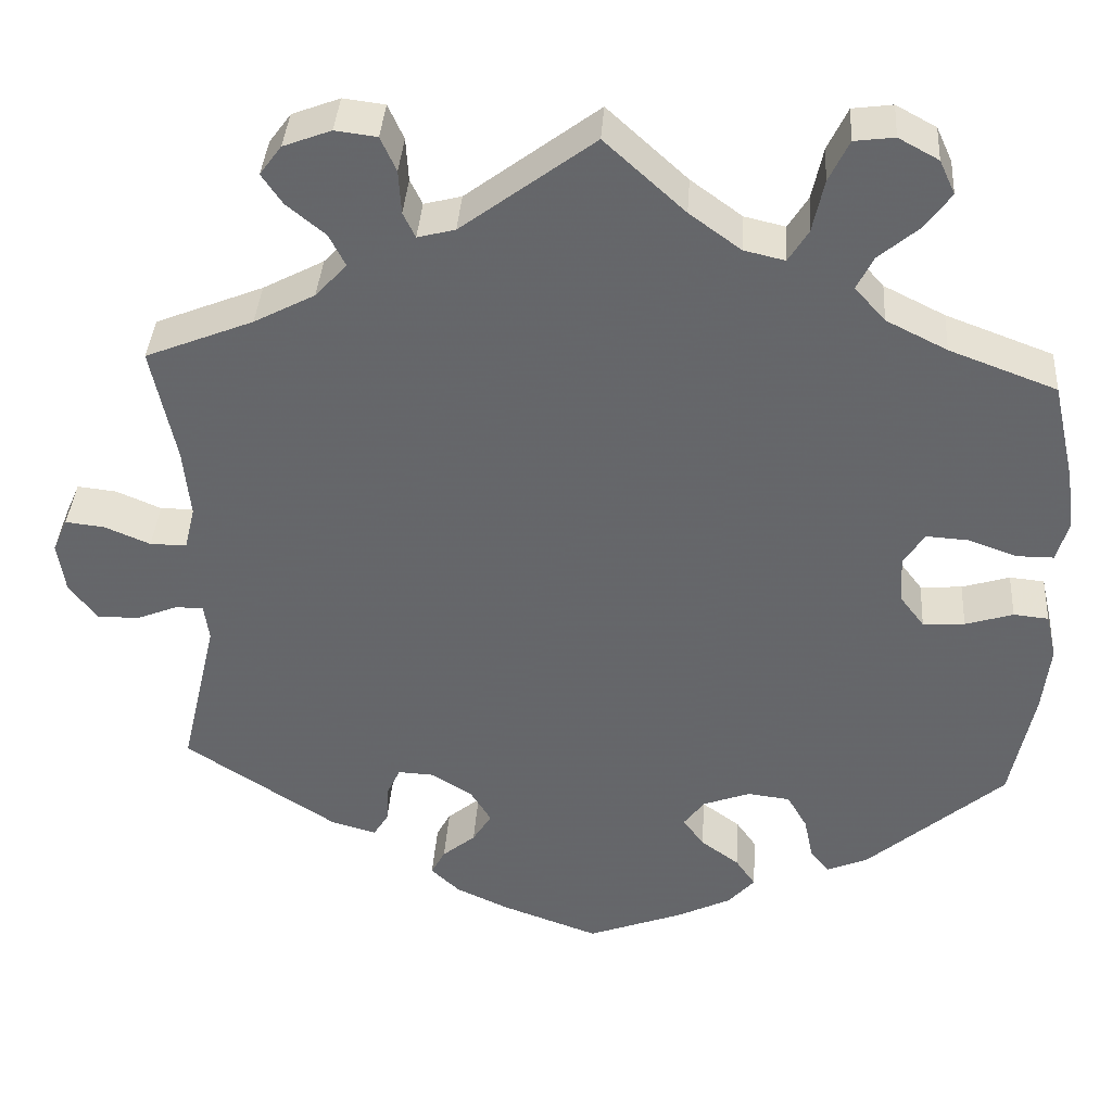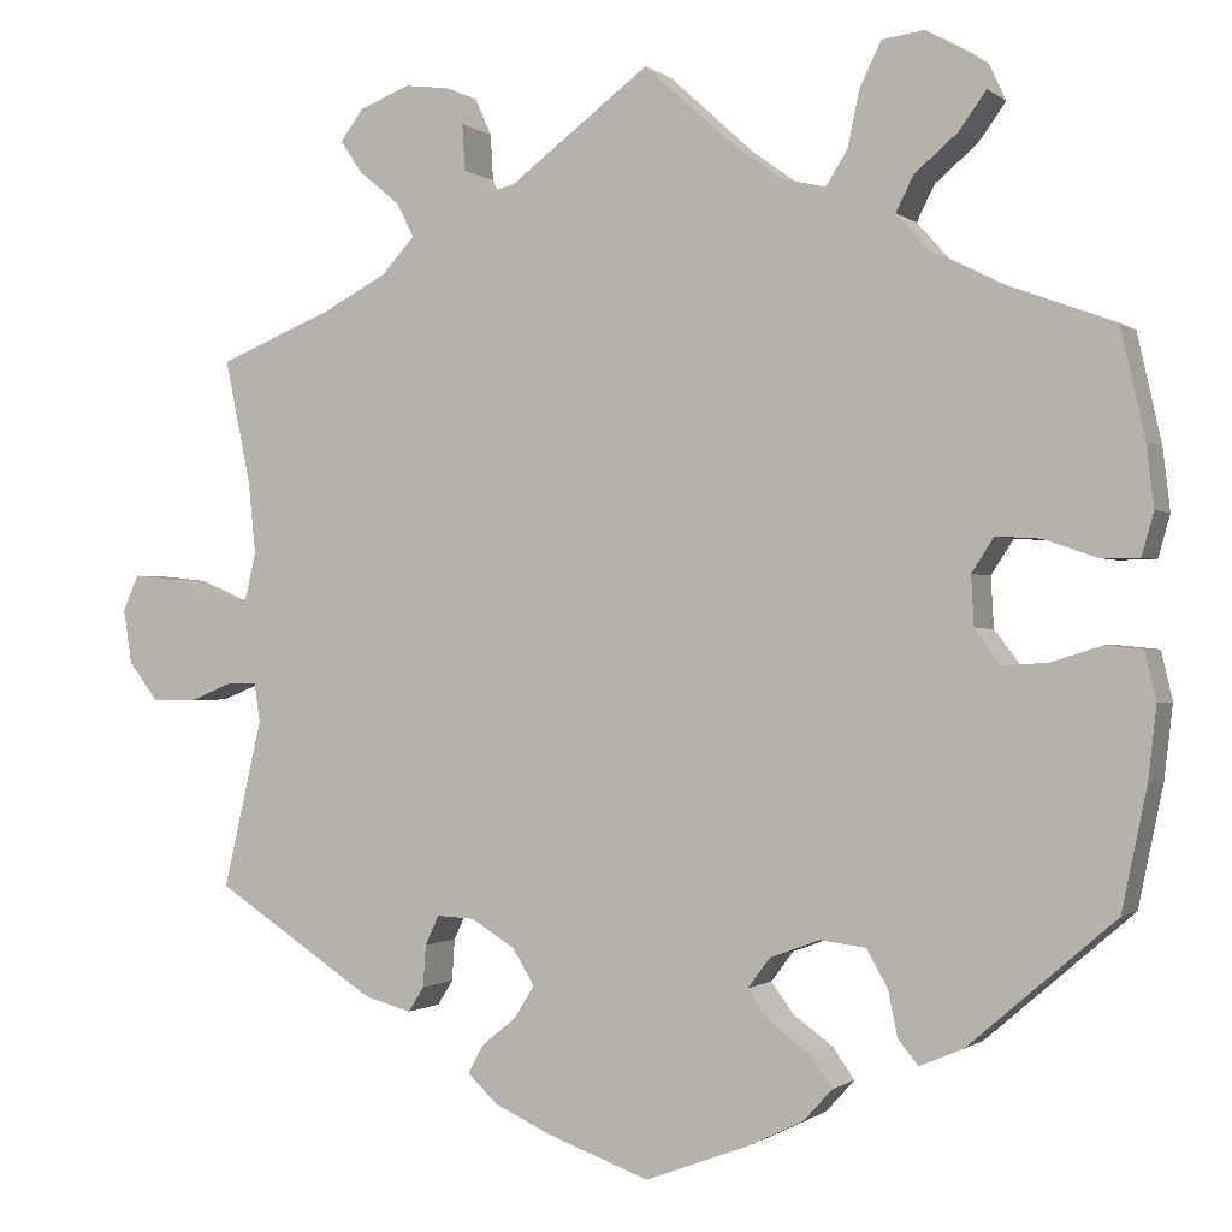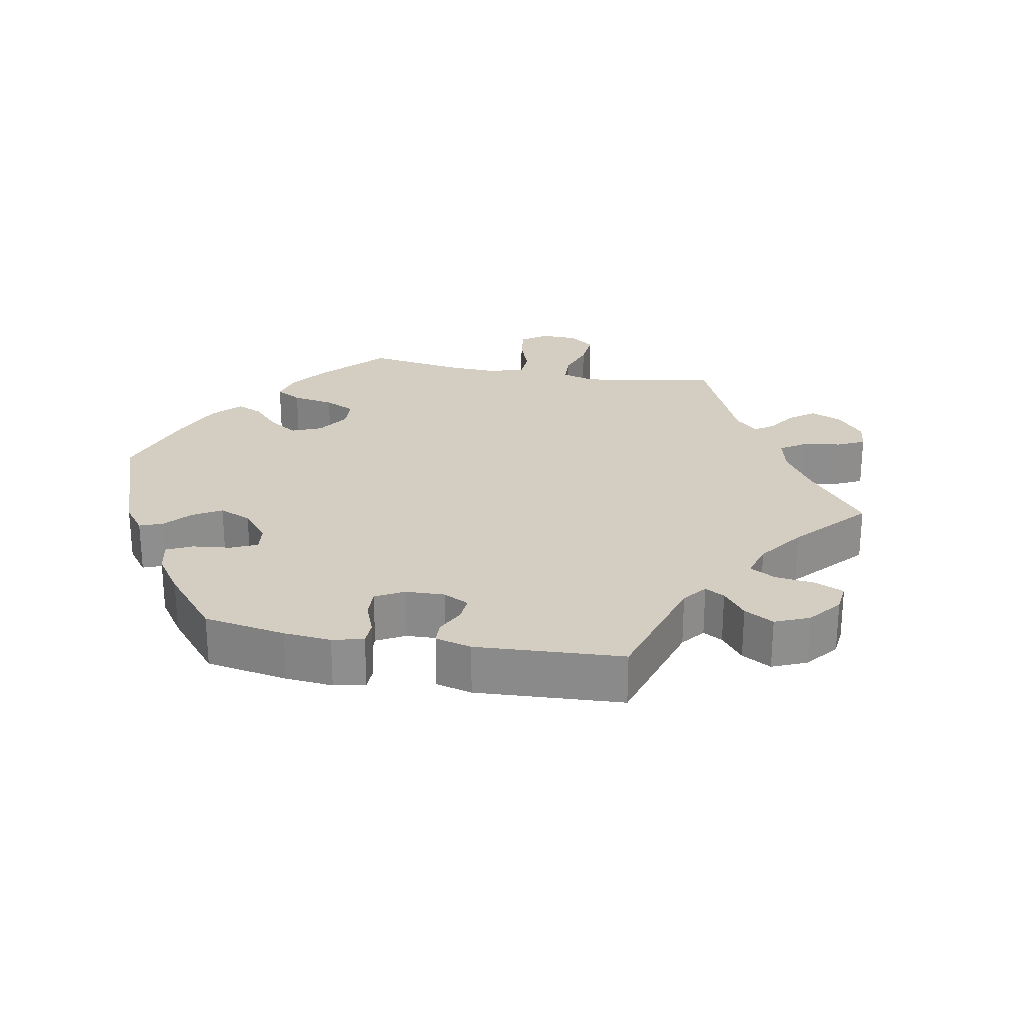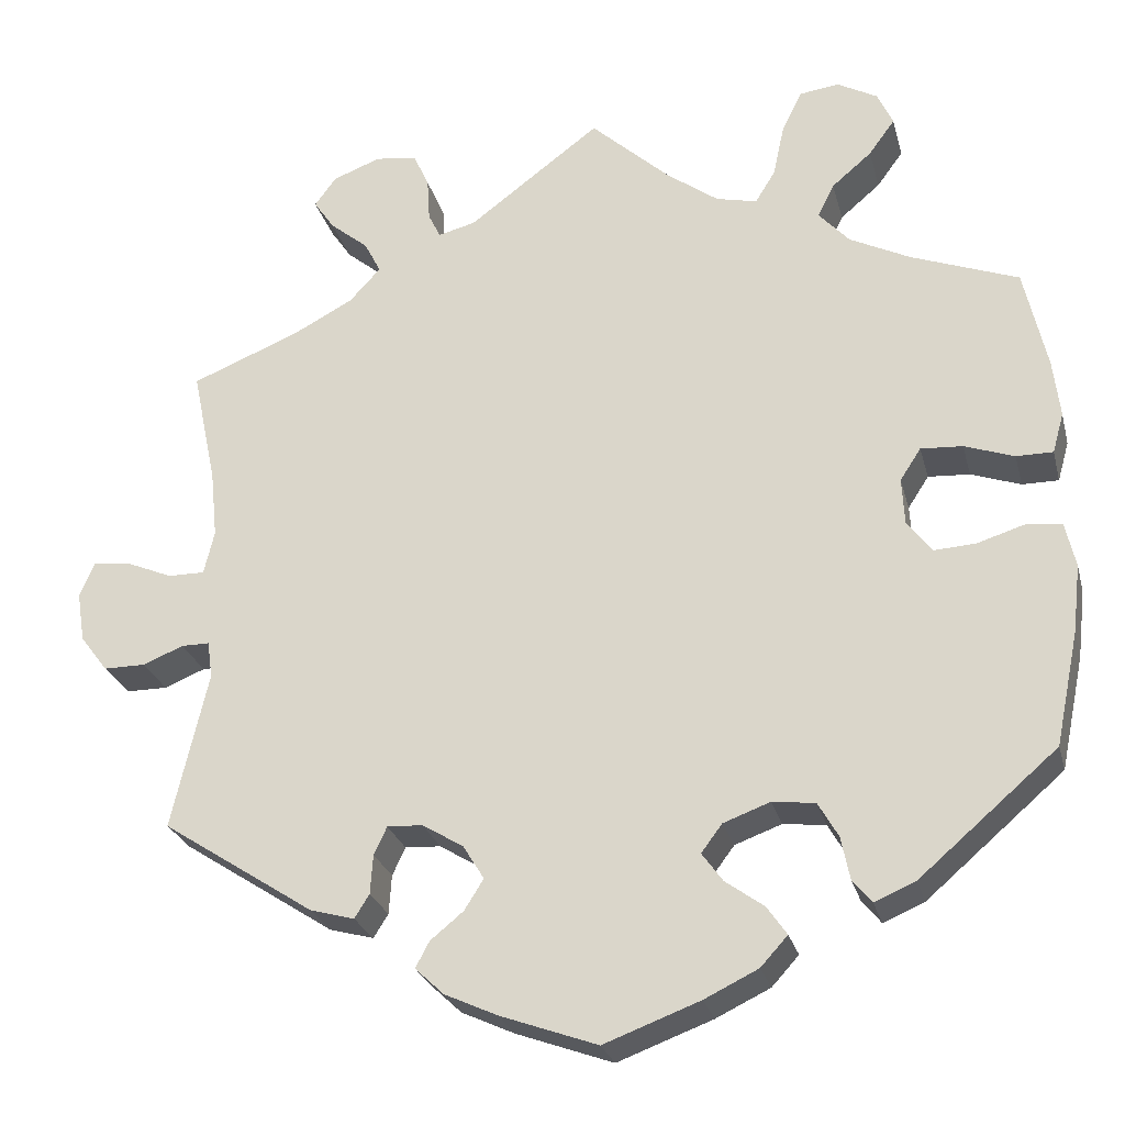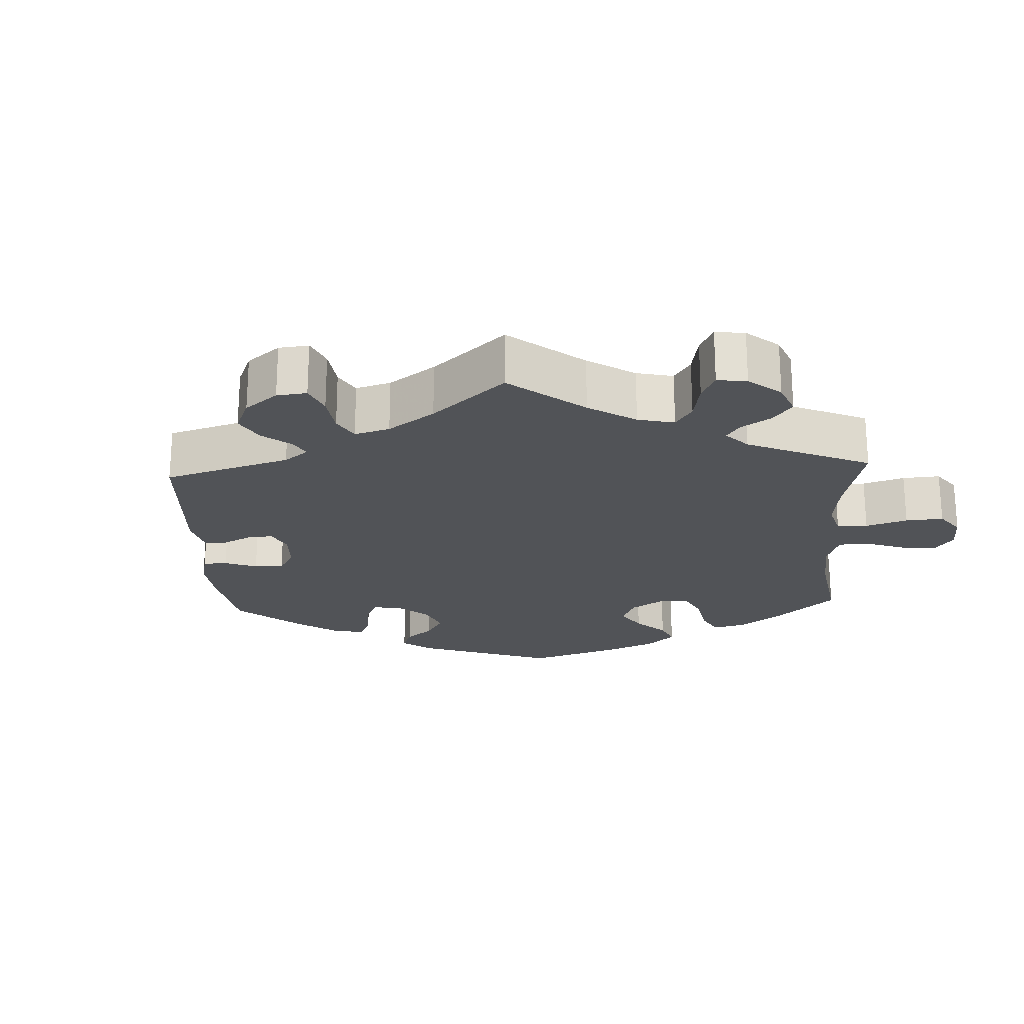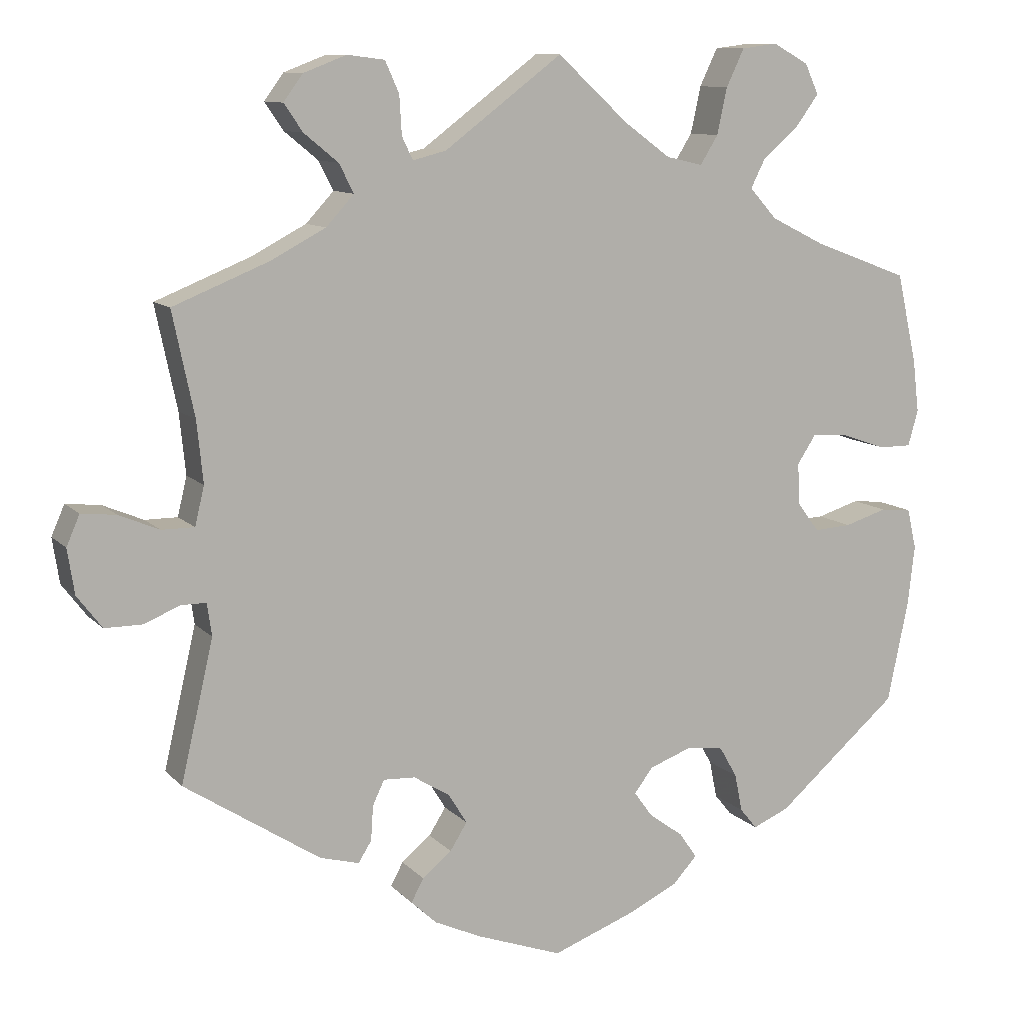
<metadata>
{"format":"obj","ext":"obj","renderer":"f3d","projection":"perspective","resolution":1024,"background":"white","views":[{"elev":37.6,"azim":3.8,"up":"+Z"},{"elev":-0.7,"azim":23.2,"up":"+Z"},{"elev":25.3,"azim":-139.6,"up":"+Y"},{"elev":-25.8,"azim":13.9,"up":"+Z"},{"elev":-22.1,"azim":-57.0,"up":"+Y"},{"elev":10.5,"azim":-24.4,"up":"+Z"}]}
</metadata>
<code>
v 0.092 0.07 0.494
v 0.151 0.07 0.451
v 0.198 0.07 0.44
v 0.221 0.07 0.477
v 0.234 0.07 0.537
v 0.257 0.07 0.585
v 0.303 0.07 0.591
v 0.349 0.07 0.566
v 0.367 0.07 0.527
v 0.337 0.07 0.486
v 0.291 0.07 0.447
v 0.272 0.07 0.409
v 0.307 0.07 0.37
v 0.377 0.07 0.335
v 0.5 0.07 0.289
v 0.526 0.07 0.173
v 0.534 0.07 0.106
v 0.521 0.07 0.06
v 0.479 0.07 0.06
v 0.422 0.07 0.08
v 0.374 0.07 0.083
v 0.35 0.07 0.046
v 0.353 0.07 -0.008
v 0.381 0.07 -0.045
v 0.429 0.07 -0.042
v 0.484 0.07 -0.025
v 0.524 0.07 -0.029
v 0.536 0.07 -0.081
v 0.527 0.07 -0.159
v 0.5 0.07 -0.289
v 0.342 0.07 -0.425
v 0.295 0.07 -0.445
v 0.273 0.07 -0.418
v 0.263 0.07 -0.369
v 0.24 0.07 -0.329
v 0.191 0.07 -0.323
v 0.137 0.07 -0.343
v 0.113 0.07 -0.375
v 0.137 0.07 -0.408
v 0.181 0.07 -0.44
v 0.204 0.07 -0.473
v 0.173 0.07 -0.507
v 0.111 0.07 -0.537
v 0.001 0.07 -0.578
v -0.11 0.07 -0.538
v -0.171 0.07 -0.51
v -0.204 0.07 -0.479
v -0.188 0.07 -0.449
v -0.15 0.07 -0.418
v -0.128 0.07 -0.383
v -0.152 0.07 -0.344
v -0.199 0.07 -0.315
v -0.24 0.07 -0.313
v -0.255 0.07 -0.345
v -0.258 0.07 -0.39
v -0.275 0.07 -0.417
v -0.326 0.07 -0.403
v -0.501 0.07 -0.289
v -0.459 0.07 -0.108
v -0.465 0.07 -0.066
v -0.497 0.07 -0.066
v -0.544 0.07 -0.085
v -0.592 0.07 -0.085
v -0.624 0.07 -0.043
v -0.633 0.07 0.015
v -0.616 0.07 0.054
v -0.571 0.07 0.049
v -0.519 0.07 0.027
v -0.477 0.07 0.027
v -0.465 0.07 0.077
v -0.473 0.07 0.156
v -0.501 0.07 0.289
v -0.377 0.07 0.339
v -0.307 0.07 0.376
v -0.271 0.07 0.415
v -0.29 0.07 0.452
v -0.334 0.07 0.488
v -0.358 0.07 0.523
v -0.333 0.07 0.557
v -0.278 0.07 0.578
v -0.23 0.07 0.572
v -0.212 0.07 0.532
v -0.209 0.07 0.482
v -0.195 0.07 0.453
v -0.152 0.07 0.464
v 0 0.07 0.578
v 0.092 0 0.494
v 0.151 0 0.451
v 0.198 0 0.44
v 0.221 0 0.477
v 0.234 0 0.537
v 0.257 0 0.585
v 0.303 0 0.591
v 0.349 0 0.566
v 0.367 0 0.527
v 0.337 0 0.486
v 0.291 0 0.447
v 0.272 0 0.409
v 0.307 0 0.37
v 0.377 0 0.335
v 0.5 0 0.289
v 0.526 0 0.173
v 0.534 0 0.106
v 0.521 0 0.06
v 0.479 0 0.06
v 0.422 0 0.08
v 0.374 0 0.083
v 0.35 0 0.046
v 0.353 0 -0.008
v 0.381 0 -0.045
v 0.429 0 -0.042
v 0.484 0 -0.025
v 0.524 0 -0.029
v 0.536 0 -0.081
v 0.527 0 -0.159
v 0.5 0 -0.289
v 0.342 0 -0.425
v 0.295 0 -0.445
v 0.273 0 -0.418
v 0.263 0 -0.369
v 0.24 0 -0.329
v 0.191 0 -0.323
v 0.137 0 -0.343
v 0.113 0 -0.375
v 0.137 0 -0.408
v 0.181 0 -0.44
v 0.204 0 -0.473
v 0.173 0 -0.507
v 0.111 0 -0.537
v 0.001 0 -0.578
v -0.11 0 -0.538
v -0.171 0 -0.51
v -0.204 0 -0.479
v -0.188 0 -0.449
v -0.15 0 -0.418
v -0.128 0 -0.383
v -0.152 0 -0.344
v -0.199 0 -0.315
v -0.24 0 -0.313
v -0.255 0 -0.345
v -0.258 0 -0.39
v -0.275 0 -0.417
v -0.326 0 -0.403
v -0.501 0 -0.289
v -0.459 0 -0.108
v -0.465 0 -0.066
v -0.497 0 -0.066
v -0.544 0 -0.085
v -0.592 0 -0.085
v -0.624 0 -0.043
v -0.633 0 0.015
v -0.616 0 0.054
v -0.571 0 0.049
v -0.519 0 0.027
v -0.477 0 0.027
v -0.465 0 0.077
v -0.473 0 0.156
v -0.501 0 0.289
v -0.377 0 0.339
v -0.307 0 0.376
v -0.271 0 0.415
v -0.29 0 0.452
v -0.334 0 0.488
v -0.358 0 0.523
v -0.333 0 0.557
v -0.278 0 0.578
v -0.23 0 0.572
v -0.212 0 0.532
v -0.209 0 0.482
v -0.195 0 0.453
v -0.152 0 0.464
v 0 0 0.578
f 85 86 1
f 84 85 1 2
f 80 81 82 83
f 80 83 84
f 79 80 84
f 76 77 78 79
f 75 76 79 84
f 74 75 84 2
f 71 72 73
f 70 71 73 74
f 69 70 74 2
f 65 66 67 68
f 65 68 69
f 64 65 69
f 61 62 63 64
f 60 61 64 69
f 59 60 69 2
f 54 55 56 57
f 53 54 57 58
f 52 53 58 59
f 46 47 48 49
f 46 49 50
f 45 46 50
f 44 45 50
f 43 44 50 51
f 39 40 41 42
f 38 39 42 43
f 31 32 33 34
f 31 34 35
f 30 31 35
f 29 30 35 36
f 25 26 27 28
f 24 25 28 29
f 17 18 19 20
f 17 20 21
f 14 15 16 17
f 13 14 17 21
f 12 13 21 22
f 8 9 10 11
f 8 11 12
f 7 8 12
f 4 5 6 7
f 3 4 7 12
f 51 52 59 2
f 38 43 51
f 37 38 51 2
f 24 29 36 37
f 23 24 37
f 12 22 23 37
f 2 3 12 37
f 87 172 171
f 88 87 171 170
f 169 168 167 166
f 170 169 166
f 170 166 165
f 165 164 163 162
f 170 165 162 161
f 88 170 161 160
f 159 158 157
f 160 159 157 156
f 88 160 156 155
f 154 153 152 151
f 155 154 151
f 155 151 150
f 150 149 148 147
f 155 150 147 146
f 88 155 146 145
f 143 142 141 140
f 144 143 140 139
f 145 144 139 138
f 135 134 133 132
f 136 135 132
f 136 132 131
f 136 131 130
f 137 136 130 129
f 128 127 126 125
f 129 128 125 124
f 120 119 118 117
f 121 120 117
f 121 117 116
f 122 121 116 115
f 114 113 112 111
f 115 114 111 110
f 106 105 104 103
f 107 106 103
f 103 102 101 100
f 107 103 100 99
f 108 107 99 98
f 97 96 95 94
f 98 97 94
f 98 94 93
f 93 92 91 90
f 98 93 90 89
f 88 145 138 137
f 137 129 124
f 88 137 124 123
f 123 122 115 110
f 123 110 109
f 123 109 108 98
f 123 98 89 88
f 1 87 88 2
f 2 88 89 3
f 3 89 90 4
f 4 90 91 5
f 5 91 92 6
f 6 92 93 7
f 7 93 94 8
f 8 94 95 9
f 9 95 96 10
f 10 96 97 11
f 11 97 98 12
f 12 98 99 13
f 13 99 100 14
f 14 100 101 15
f 15 101 102 16
f 16 102 103 17
f 17 103 104 18
f 18 104 105 19
f 19 105 106 20
f 20 106 107 21
f 21 107 108 22
f 22 108 109 23
f 23 109 110 24
f 24 110 111 25
f 25 111 112 26
f 26 112 113 27
f 27 113 114 28
f 28 114 115 29
f 29 115 116 30
f 30 116 117 31
f 31 117 118 32
f 32 118 119 33
f 33 119 120 34
f 34 120 121 35
f 35 121 122 36
f 36 122 123 37
f 37 123 124 38
f 38 124 125 39
f 39 125 126 40
f 40 126 127 41
f 41 127 128 42
f 42 128 129 43
f 43 129 130 44
f 44 130 131 45
f 45 131 132 46
f 46 132 133 47
f 47 133 134 48
f 48 134 135 49
f 49 135 136 50
f 50 136 137 51
f 51 137 138 52
f 52 138 139 53
f 53 139 140 54
f 54 140 141 55
f 55 141 142 56
f 56 142 143 57
f 57 143 144 58
f 58 144 145 59
f 59 145 146 60
f 60 146 147 61
f 61 147 148 62
f 62 148 149 63
f 63 149 150 64
f 64 150 151 65
f 65 151 152 66
f 66 152 153 67
f 67 153 154 68
f 68 154 155 69
f 69 155 156 70
f 70 156 157 71
f 71 157 158 72
f 72 158 159 73
f 73 159 160 74
f 74 160 161 75
f 75 161 162 76
f 76 162 163 77
f 77 163 164 78
f 78 164 165 79
f 79 165 166 80
f 80 166 167 81
f 81 167 168 82
f 82 168 169 83
f 83 169 170 84
f 84 170 171 85
f 85 171 172 86
f 86 172 87 1

</code>
